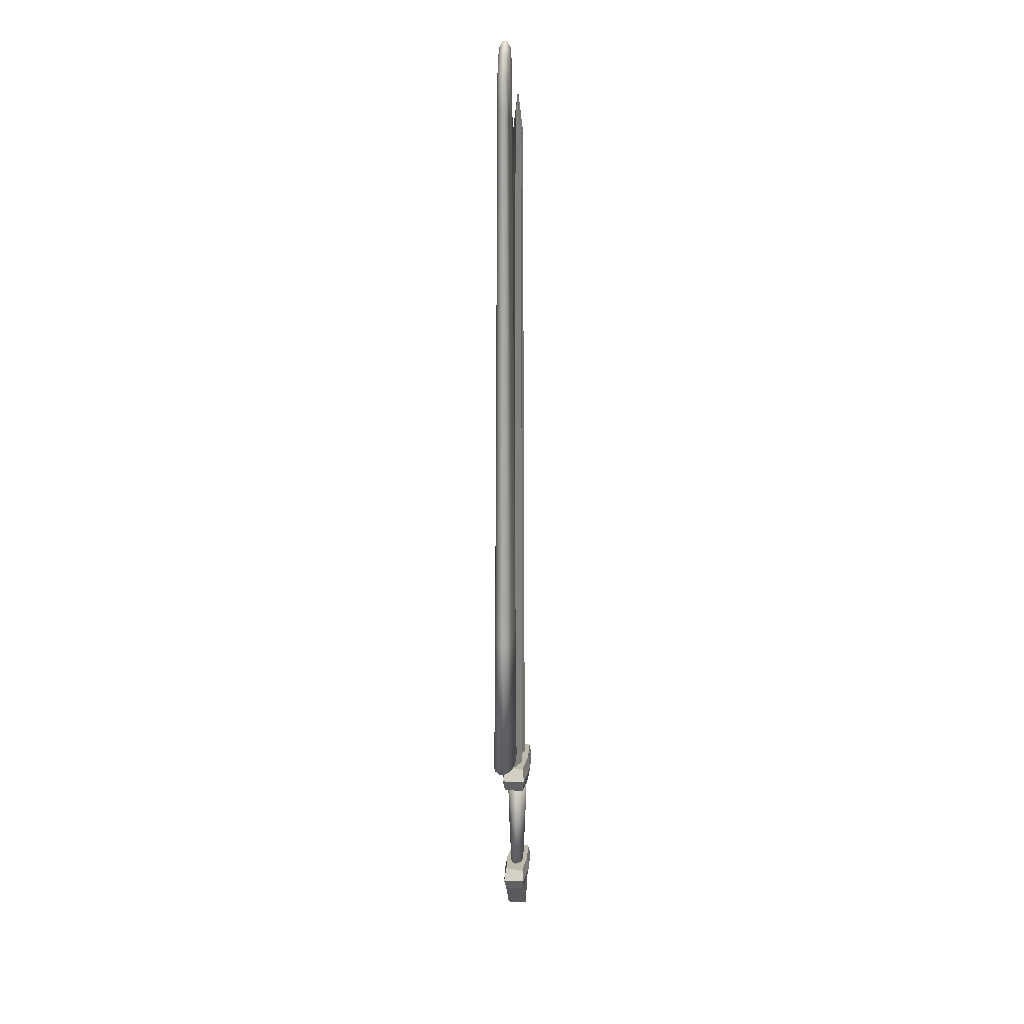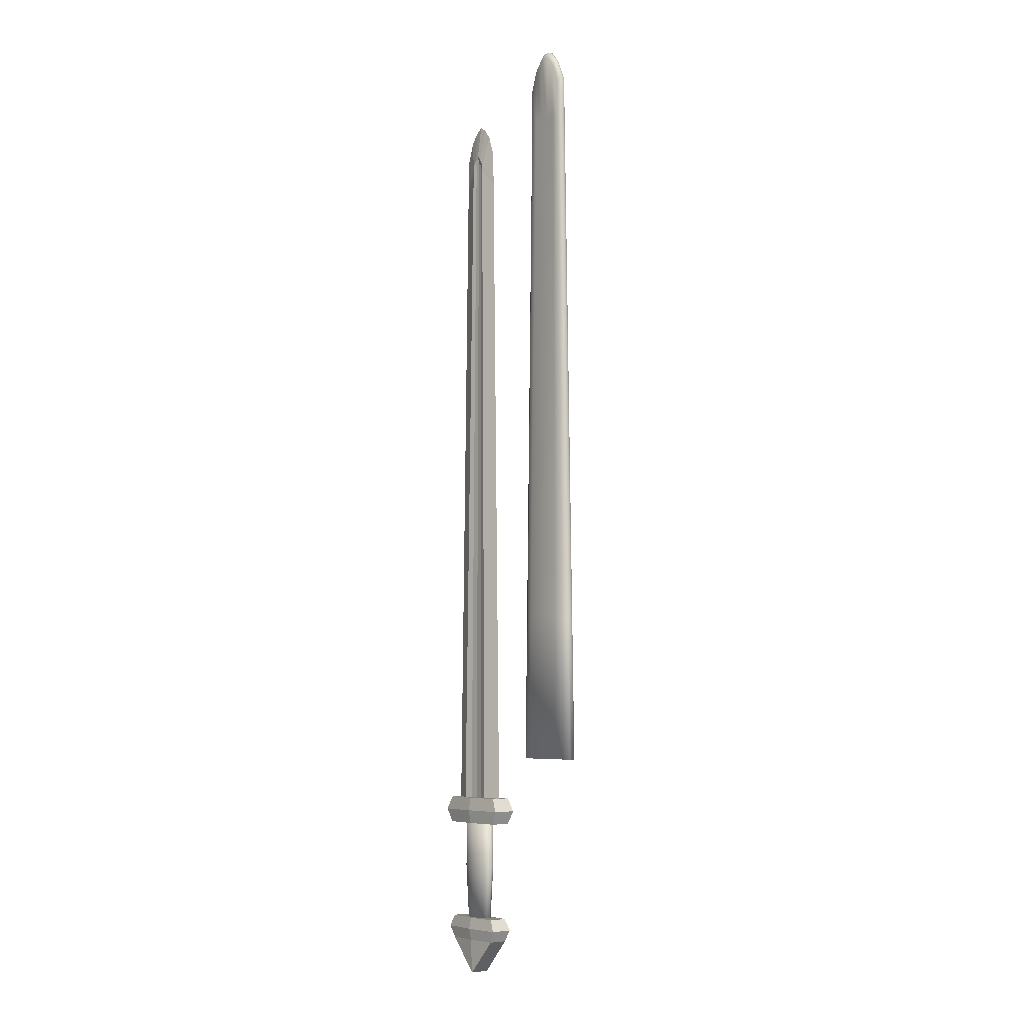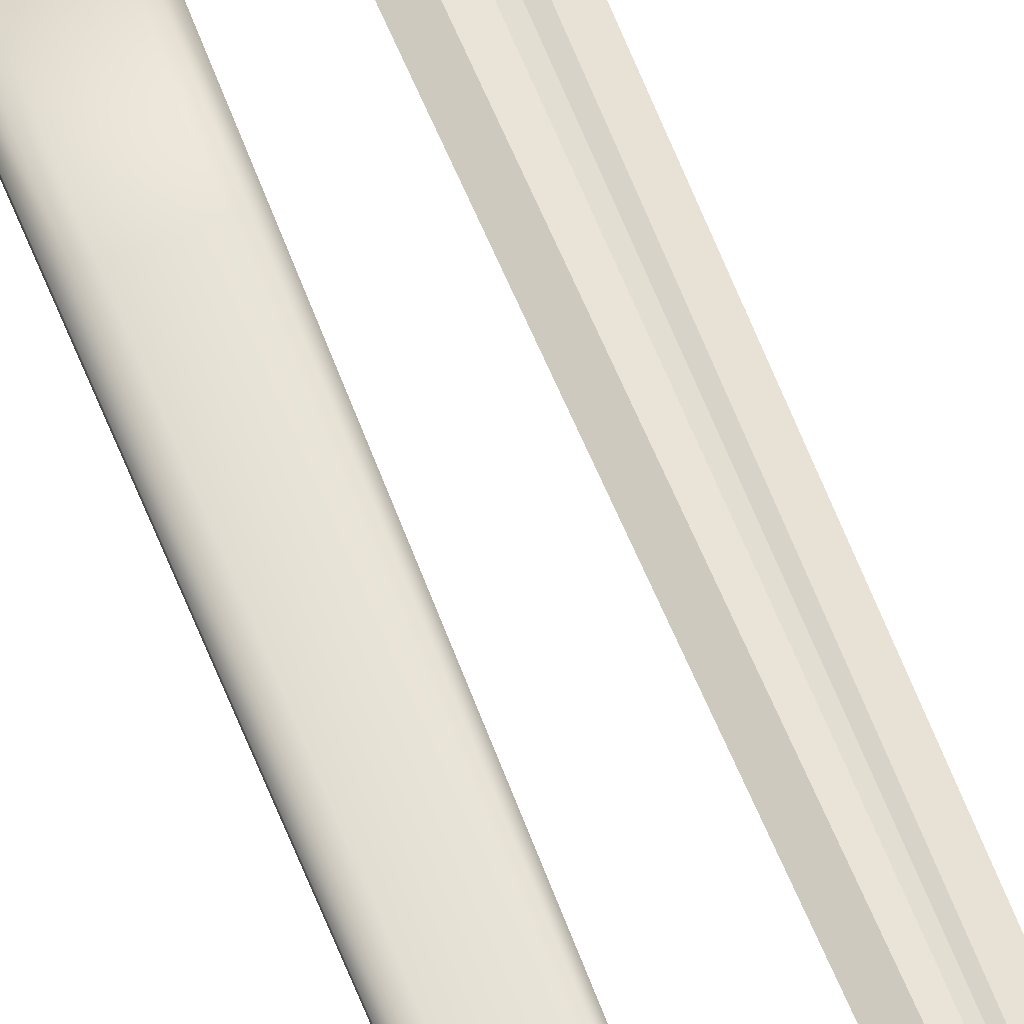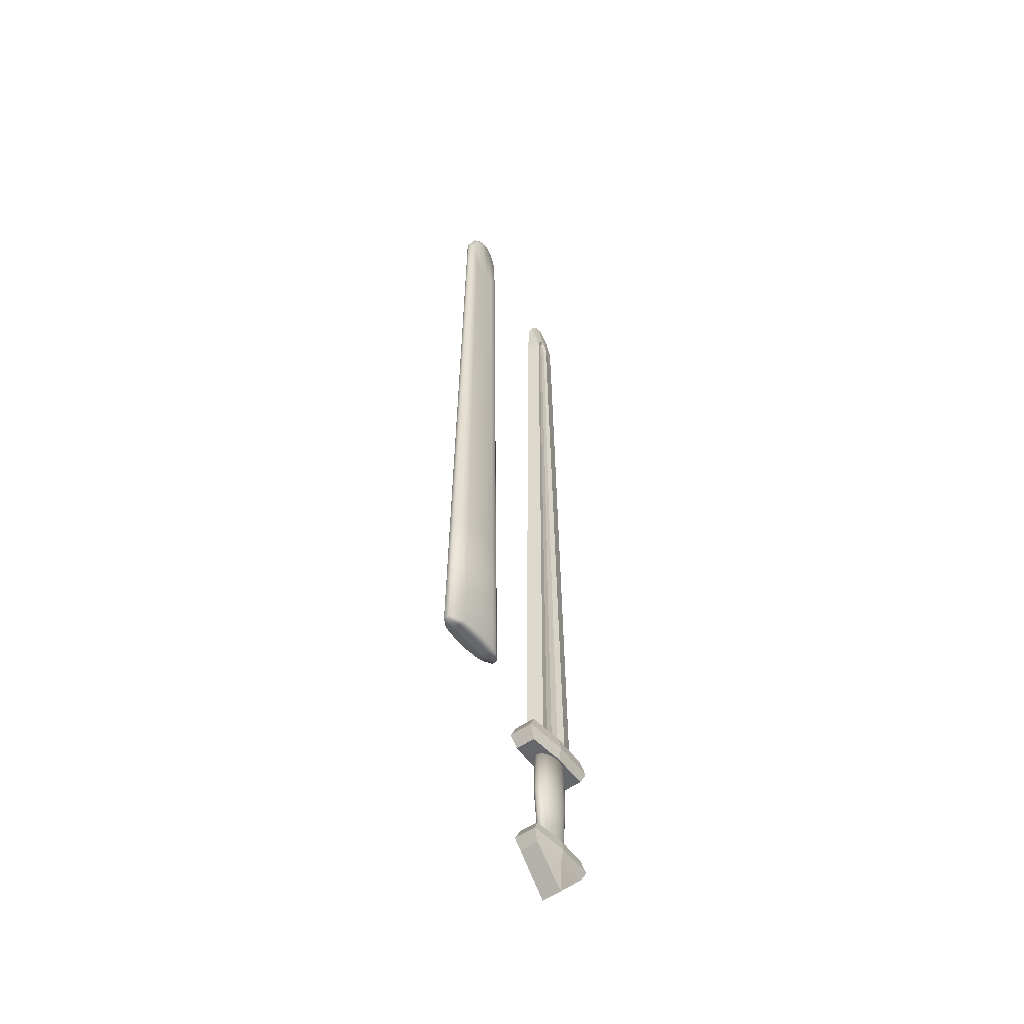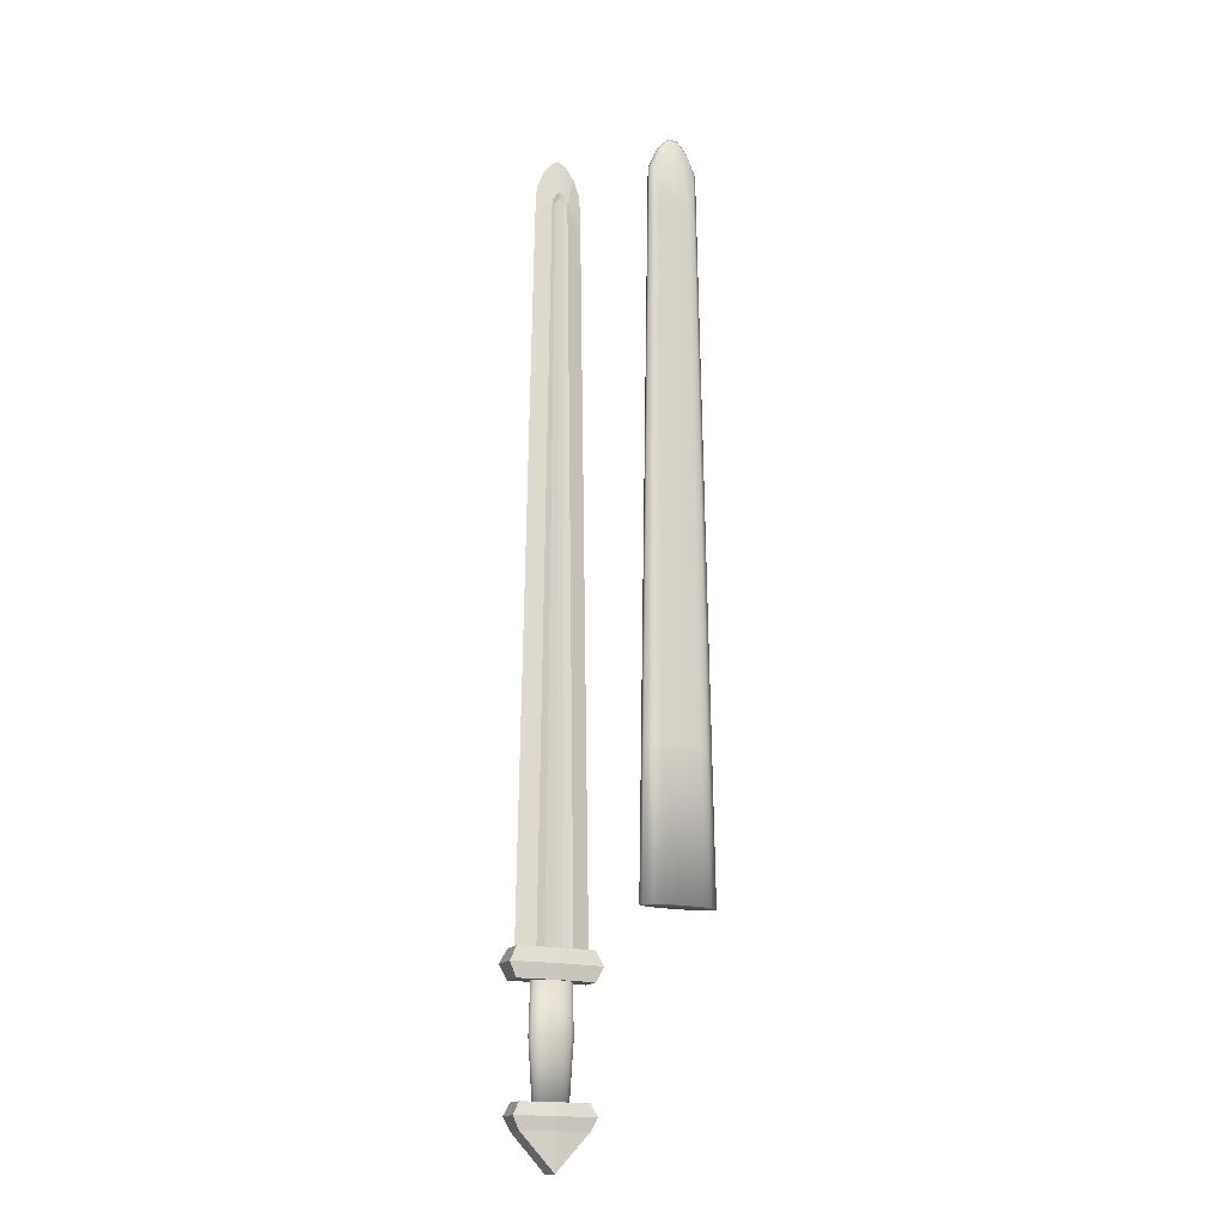
<metadata>
{"format":"obj","ext":"obj","renderer":"f3d","projection":"perspective","resolution":1024,"background":"white","views":[{"elev":15.1,"azim":96.3,"up":"+Y"},{"elev":-6.1,"azim":52.3,"up":"+Y"},{"elev":63.9,"azim":158.3,"up":"+Z"},{"elev":-52.2,"azim":127.7,"up":"+Y"},{"elev":-17.0,"azim":-25.3,"up":"+Y"}]}
</metadata>
<code>
o Circle
v -0 -0.2679 0.2469
v -0 -0.2679 -0.2469
v -0 0.2677 -0.2469
v -0 0.2677 0.2469
v -0 0.002017 -0.2947
v -0 0.002017 0.2947
v 0.8625 0.002017 0.2372
v -0.8625 0.002017 0.2372
v -0.8625 0.002017 -0.2372
v 0.8625 0.002017 -0.2372
v 0.7261 0.2677 -0.1988
v 0.7261 -0.2679 -0.1988
v 0.7261 0.2677 0.1988
v 0.7261 -0.2679 0.1988
v -0.7261 0.2677 -0.1988
v -0.7261 -0.2679 -0.1988
v -0.7261 0.2677 0.1988
v -0.7261 -0.2679 0.1988
f 11 3 4 13
f 16 2 1 18
f 7 13 4 6
f 9 15 3 5
f 16 9 5 2
f 1 6 8 18
f 14 7 6 1
f 3 15 17 4
f 2 12 14 1
f 6 4 17 8
f 10 11 13 7
f 5 3 11 10
f 2 5 10 12
f 8 17 15 9
f 12 10 7 14
f 18 8 9 16
o Circle.001
v -0.6839 0.1083 0
v -0.436 14.41 -0
v 0.6839 0.1083 0
v 0.436 14.41 -0
v 0.3419 0.1083 -0.1341
v 0 0.1083 -0.08672
v -0.3419 0.1083 -0.1341
v -0.3055 14.77 -0
v 0 15.07 -0
v 0.3055 14.77 -0
v -0.3419 0.1083 0.1341
v 0 0.1083 0.08672
v 0.3419 0.1083 0.1341
v -0.4625 13.82 -0
v 0.4625 13.82 -0
v 0.157 14.18 0.08772
v 0 14.4 0.08772
v -0.157 14.18 0.08772
v -0.157 14.18 -0.08772
v 0 14.4 -0.08772
v 0.157 14.18 -0.08772
v 0.1577 14.04 0.08805
v 0 14.26 0.05695
v -0.1577 14.04 0.08805
v -0.1577 14.04 -0.08805
v 0 14.26 -0.05695
v 0.1577 14.04 -0.08805
v -0.4646 13.68 -0
v 0.4646 13.68 -0
v -0.171 0.1083 -0.09792
v -0.1545 14.97 -0
v -0.171 0.1083 0.09792
v -0.07851 14.32 -0.08779
v -0.07851 14.32 0.08779
v -0.07887 14.18 0.0643
v -0.07887 14.18 -0.0643
v 0.171 0.1083 -0.09792
v 0.1545 14.97 -0
v 0.171 0.1083 0.09792
v 0.07851 14.32 -0.08779
v 0.07851 14.32 0.08779
v 0.07887 14.18 0.0643
v 0.07887 14.18 -0.0643
f 39 28 22 33
f 36 26 20 32
f 23 21 31
f 19 25 29
f 48 24 30 50
f 55 23 31 57
f 33 22 28 34
f 59 56 27 35
f 52 49 26 36
f 32 20 26 37
f 51 49 27 38
f 58 56 28 39
f 61 58 39 45
f 54 51 38 44
f 46 32 37 43
f 53 52 36 42
f 60 59 35 41
f 47 33 34 40
f 42 36 32 46
f 45 39 33 47
f 23 45 47 21
f 29 42 46 19
f 21 47 40 31
f 57 60 41 30
f 50 53 42 29
f 19 46 43 25
f 48 54 44 24
f 55 61 45 23
f 25 43 54 48
f 30 41 53 50
f 41 35 52 53
f 43 37 51 54
f 37 26 49 51
f 35 27 49 52
f 25 48 50 29
f 24 44 61 55
f 31 40 60 57
f 40 34 59 60
f 44 38 58 61
f 38 27 56 58
f 34 28 56 59
f 24 55 57 30
o Circle.002
v 0 -2.314 -0.1351
v 0 -0.05369 -0.2216
v 0.1294 -2.314 -0.1248
v 0.1435 -0.05369 -0.2048
v 0.2392 -2.314 -0.09554
v 0.2652 -0.05369 -0.1567
v 0.3125 -2.314 -0.05171
v 0.3465 -0.05369 -0.08482
v 0.3382 -2.314 0
v 0.375 -0.05369 0
v 0.3125 -2.314 0.05171
v 0.3465 -0.05369 0.08482
v 0.2392 -2.314 0.09554
v 0.2652 -0.05369 0.1567
v 0.1294 -2.314 0.1248
v 0.1435 -0.05369 0.2048
v 0 -2.314 0.1351
v 0 -0.05369 0.2216
v -0.1294 -2.314 0.1248
v -0.1435 -0.05369 0.2048
v -0.2392 -2.314 0.09554
v -0.2652 -0.05369 0.1567
v -0.3125 -2.314 0.05171
v -0.3465 -0.05369 0.08482
v -0.3382 -2.314 0
v -0.375 -0.05369 0
v -0.3125 -2.314 -0.05171
v -0.3465 -0.05369 -0.08482
v -0.2392 -2.314 -0.09554
v -0.2652 -0.05369 -0.1567
v -0.1294 -2.314 -0.1248
v -0.1435 -0.05369 -0.2048
v 0 -1.184 -0.1844
v 0.1594 -1.184 -0.1704
v 0.2944 -1.184 -0.1304
v 0.3847 -1.184 -0.07056
v 0.4164 -1.184 0
v 0.3847 -1.184 0.07056
v 0.2944 -1.184 0.1304
v 0.1594 -1.184 0.1704
v 0 -1.184 0.1844
v -0.1594 -1.184 0.1704
v -0.2944 -1.184 0.1304
v -0.3847 -1.184 0.07056
v -0.4164 -1.184 0
v -0.3847 -1.184 -0.07056
v -0.2944 -1.184 -0.1304
v -0.1594 -1.184 -0.1704
f 94 63 65 95
f 95 65 67 96
f 96 67 69 97
f 97 69 71 98
f 98 71 73 99
f 99 73 75 100
f 100 75 77 101
f 101 77 79 102
f 102 79 81 103
f 103 81 83 104
f 104 83 85 105
f 105 85 87 106
f 106 87 89 107
f 107 89 91 108
f 65 63 93 91 89 87 85 83 81 79 77 75 73 71 69 67
f 108 91 93 109
f 109 93 63 94
f 62 64 66 68 70 72 74 76 78 80 82 84 86 88 90 92
f 92 109 94 62
f 90 108 109 92
f 88 107 108 90
f 86 106 107 88
f 84 105 106 86
f 82 104 105 84
f 80 103 104 82
f 78 102 103 80
f 76 101 102 78
f 74 100 101 76
f 72 99 100 74
f 70 98 99 72
f 68 97 98 70
f 66 96 97 68
f 64 95 96 66
f 62 94 95 64
o Circle.004
v -0 -2.718 0.2303
v -0 -2.718 -0.2303
v -0 -2.257 -0.2303
v -0 -2.257 0.2303
v -0 -2.485 -0.2748
v -0 -2.485 0.2748
v 0.7625 -2.485 0.2213
v -0.7625 -2.485 0.2213
v -0.7625 -2.485 -0.2213
v 0.7625 -2.485 -0.2213
v 0.6418 -2.257 -0.1854
v 0.6418 -2.718 -0.1854
v 0.6418 -2.257 0.1854
v 0.6418 -2.718 0.1854
v -0.6418 -2.257 -0.1854
v -0.6418 -2.718 -0.1854
v -0.6418 -2.257 0.1854
v -0.6418 -2.718 0.1854
v 0 -3.402 0.2004
v 0 -3.402 -0.2004
f 120 112 113 122
f 121 123 128 129
f 116 122 113 115
f 118 124 112 114
f 125 118 114 111
f 110 115 117 127
f 123 116 115 110
f 112 124 126 113
f 123 110 128
f 115 113 126 117
f 119 120 122 116
f 114 112 120 119
f 111 114 119 121
f 117 126 124 118
f 121 119 116 123
f 127 117 118 125
f 127 125 129 128
f 125 111 129
f 110 127 128
f 111 121 129
o Cube
v 1.83 1.147 0.1608
v 1.977 15.35 0.09959
v 1.83 1.147 -0.1608
v 1.977 15.35 -0.09959
v 2.954 1.147 0.1608
v 2.807 15.35 0.09959
v 2.954 1.147 -0.1608
v 2.807 15.35 -0.09959
v 2.809 1.147 -0.1925
v 2.531 1.147 -0.2185
v 2.253 1.147 -0.2185
v 1.975 1.147 -0.1925
v 2.109 15.75 -0.09959
v 2.298 15.97 -0.09959
v 2.486 15.97 -0.09959
v 2.675 15.75 -0.09959
v 1.975 1.147 0.1925
v 2.253 1.147 0.2185
v 2.531 1.147 0.2185
v 2.809 1.147 0.1925
v 2.675 15.75 0.09959
v 2.486 15.97 0.09959
v 2.298 15.97 0.09959
v 2.109 15.75 0.09959
v 1.664 1.145 -0.05441
v 1.664 1.145 0.05441
v 1.898 15.4 0.03371
v 1.898 15.4 -0.03371
v 3.12 1.145 0.05441
v 3.12 1.145 -0.05441
v 2.886 15.4 -0.03371
v 2.886 15.4 0.03371
v 2.688 15.86 -0.03371
v 2.688 15.86 0.03371
v 2.491 16.08 -0.03371
v 2.491 16.08 0.03371
v 2.293 16.08 -0.03371
v 2.293 16.08 0.03371
v 2.096 15.86 -0.03371
v 2.096 15.86 0.03371
v 1.955 1.145 -0.06514
v 1.955 1.145 0.06514
v 2.246 1.145 -0.07395
v 2.246 1.145 0.07395
v 2.538 1.145 -0.07395
v 2.538 1.145 0.07395
v 2.829 1.145 -0.06514
v 2.829 1.145 0.06514
v 1.664 1.145 0
v 1.898 15.4 0
v 3.12 1.145 -0
v 2.886 15.4 0
v 2.688 15.86 0
v 2.491 16.08 0
v 2.293 16.08 0
v 2.096 15.86 0
v 1.955 1.145 0
v 2.246 1.145 0
v 2.538 1.145 0
v 2.829 1.145 0
v 1.859 3.96 0.1487
v 1.859 3.96 -0.1487
v 2.925 3.96 -0.1487
v 2.925 3.96 0.1487
v 2.782 4.037 0.1741
v 2.522 4.081 0.195
v 2.262 4.081 0.195
v 2.001 4.037 0.1741
v 2.001 4.037 -0.1741
v 2.262 4.081 -0.195
v 2.522 4.081 -0.195
v 2.782 4.037 -0.1741
v 3.074 3.968 -0.05031
v 3.074 3.968 0.05031
v 1.71 3.968 0.05031
v 1.71 3.968 -0.05031
v 1.71 3.968 0
v 3.074 3.968 -0
v 1.891 7.05 0.1354
v 1.891 7.05 -0.1354
v 2.893 7.05 -0.1354
v 2.893 7.05 0.1354
v 2.753 7.06 0.1539
v 2.512 7.06 0.1691
v 2.271 7.06 0.1691
v 2.031 7.06 0.1539
v 2.031 7.06 -0.1539
v 2.271 7.06 -0.1691
v 2.512 7.06 -0.1691
v 2.753 7.06 -0.1539
v 3.023 7.07 -0.04581
v 3.023 7.07 0.04581
v 1.761 7.07 0.04581
v 1.761 7.07 -0.04581
v 1.761 7.07 0
v 3.023 7.07 -0
v 1.919 9.723 0.1238
v 1.919 9.723 -0.1238
v 2.865 9.723 -0.1238
v 2.865 9.723 0.1238
v 2.728 9.729 0.1364
v 2.504 9.754 0.1467
v 2.28 9.754 0.1467
v 2.056 9.729 0.1364
v 2.056 9.729 -0.1364
v 2.28 9.754 -0.1467
v 2.504 9.754 -0.1467
v 2.728 9.729 -0.1364
v 2.979 9.752 -0.04191
v 2.979 9.752 0.04191
v 1.805 9.752 0.04191
v 1.805 9.752 -0.04191
v 1.805 9.752 0
v 2.979 9.752 -0
v 1.947 12.41 0.1123
v 1.947 12.41 -0.1123
v 2.837 12.41 -0.1123
v 2.837 12.41 0.1123
v 2.703 12.4 0.1189
v 2.495 12.41 0.1243
v 2.288 12.41 0.1243
v 2.081 12.4 0.1189
v 2.081 12.4 -0.1189
v 2.288 12.41 -0.1243
v 2.495 12.41 -0.1243
v 2.703 12.4 -0.1189
v 2.934 12.44 -0.038
v 2.934 12.44 0.038
v 1.849 12.44 0.038
v 1.849 12.44 -0.038
v 1.849 12.44 0
v 2.934 12.44 -0
v 1.97 14.64 0.1027
v 1.97 14.64 -0.1027
v 2.814 14.64 -0.1027
v 2.814 14.64 0.1027
v 2.681 14.65 0.1042
v 2.488 14.66 0.1056
v 2.295 14.66 0.1056
v 2.102 14.65 0.1042
v 2.102 14.65 -0.1042
v 2.295 14.66 -0.1056
v 2.488 14.66 -0.1056
v 2.681 14.65 -0.1042
v 2.897 14.69 -0.03474
v 2.897 14.69 0.03474
v 1.886 14.69 0.03474
v 1.886 14.69 -0.03474
v 1.886 14.69 0
v 2.897 14.69 -0
f 277 157 133 263
f 273 145 137 264
f 275 161 135 265
f 269 153 131 262
f 177 158 134 149
f 169 156 131 153
f 161 163 150 135
f 163 165 151 150
f 165 167 152 151
f 167 169 153 152
f 155 171 146 130
f 171 173 147 146
f 173 175 148 147
f 175 177 149 148
f 265 135 150 266
f 266 150 151 267
f 267 151 152 268
f 268 152 153 269
f 263 133 142 270
f 270 142 143 271
f 271 143 144 272
f 272 144 145 273
f 139 138 176 174
f 188 189 177 175
f 140 139 174 172
f 187 188 175 173
f 141 140 172 170
f 186 187 173 171
f 132 141 170 154
f 178 186 171 155
f 143 142 168 166
f 184 185 169 167
f 144 143 166 164
f 183 184 167 165
f 145 144 164 162
f 182 183 165 163
f 137 145 162 160
f 181 182 163 161
f 142 133 157 168
f 185 179 156 169
f 138 136 159 176
f 189 180 158 177
f 264 137 160 274
f 279 181 161 275
f 262 131 156 276
f 278 179 157 277
f 276 156 179 278
f 274 160 181 279
f 176 159 180 189
f 168 157 179 185
f 160 162 182 181
f 162 164 183 182
f 164 166 184 183
f 166 168 185 184
f 154 170 186 178
f 170 172 187 186
f 172 174 188 187
f 174 176 189 188
f 159 202 207 180
f 155 204 206 178
f 178 206 205 154
f 130 190 204 155
f 180 207 203 158
f 136 192 202 159
f 139 200 201 138
f 140 199 200 139
f 141 198 199 140
f 132 191 198 141
f 147 196 197 146
f 148 195 196 147
f 149 194 195 148
f 134 193 194 149
f 146 197 190 130
f 158 203 193 134
f 138 201 192 136
f 154 205 191 132
f 202 220 225 207
f 204 222 224 206
f 206 224 223 205
f 190 208 222 204
f 207 225 221 203
f 192 210 220 202
f 200 218 219 201
f 199 217 218 200
f 198 216 217 199
f 191 209 216 198
f 196 214 215 197
f 195 213 214 196
f 194 212 213 195
f 193 211 212 194
f 197 215 208 190
f 203 221 211 193
f 201 219 210 192
f 205 223 209 191
f 220 238 243 225
f 222 240 242 224
f 224 242 241 223
f 208 226 240 222
f 225 243 239 221
f 210 228 238 220
f 218 236 237 219
f 217 235 236 218
f 216 234 235 217
f 209 227 234 216
f 214 232 233 215
f 213 231 232 214
f 212 230 231 213
f 211 229 230 212
f 215 233 226 208
f 221 239 229 211
f 219 237 228 210
f 223 241 227 209
f 238 256 261 243
f 240 258 260 242
f 242 260 259 241
f 226 244 258 240
f 243 261 257 239
f 228 246 256 238
f 236 254 255 237
f 235 253 254 236
f 234 252 253 235
f 227 245 252 234
f 232 250 251 233
f 231 249 250 232
f 230 248 249 231
f 229 247 248 230
f 233 251 244 226
f 239 257 247 229
f 237 255 246 228
f 241 259 245 227
f 256 274 279 261
f 258 276 278 260
f 260 278 277 259
f 244 262 276 258
f 261 279 275 257
f 246 264 274 256
f 254 272 273 255
f 253 271 272 254
f 252 270 271 253
f 245 263 270 252
f 250 268 269 251
f 249 267 268 250
f 248 266 267 249
f 247 265 266 248
f 251 269 262 244
f 257 275 265 247
f 255 273 264 246
f 259 277 263 245

</code>
